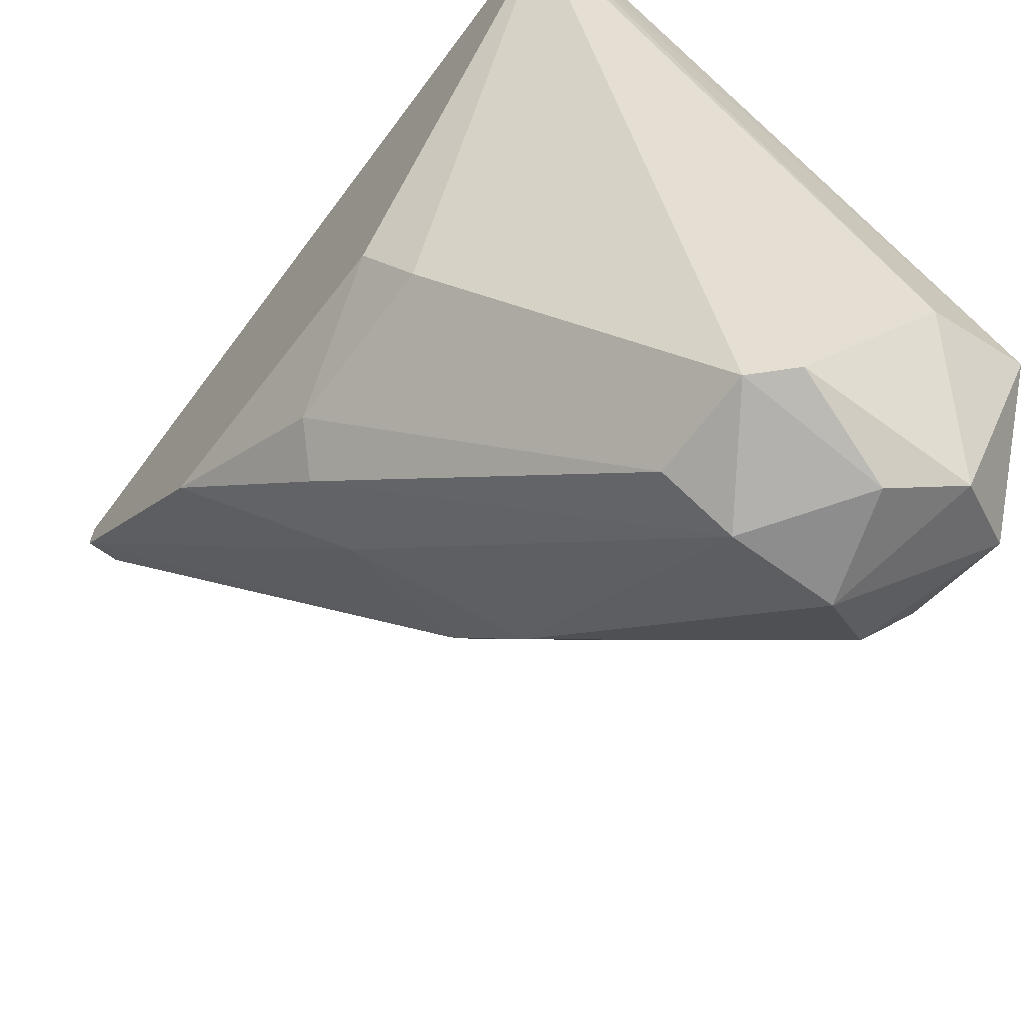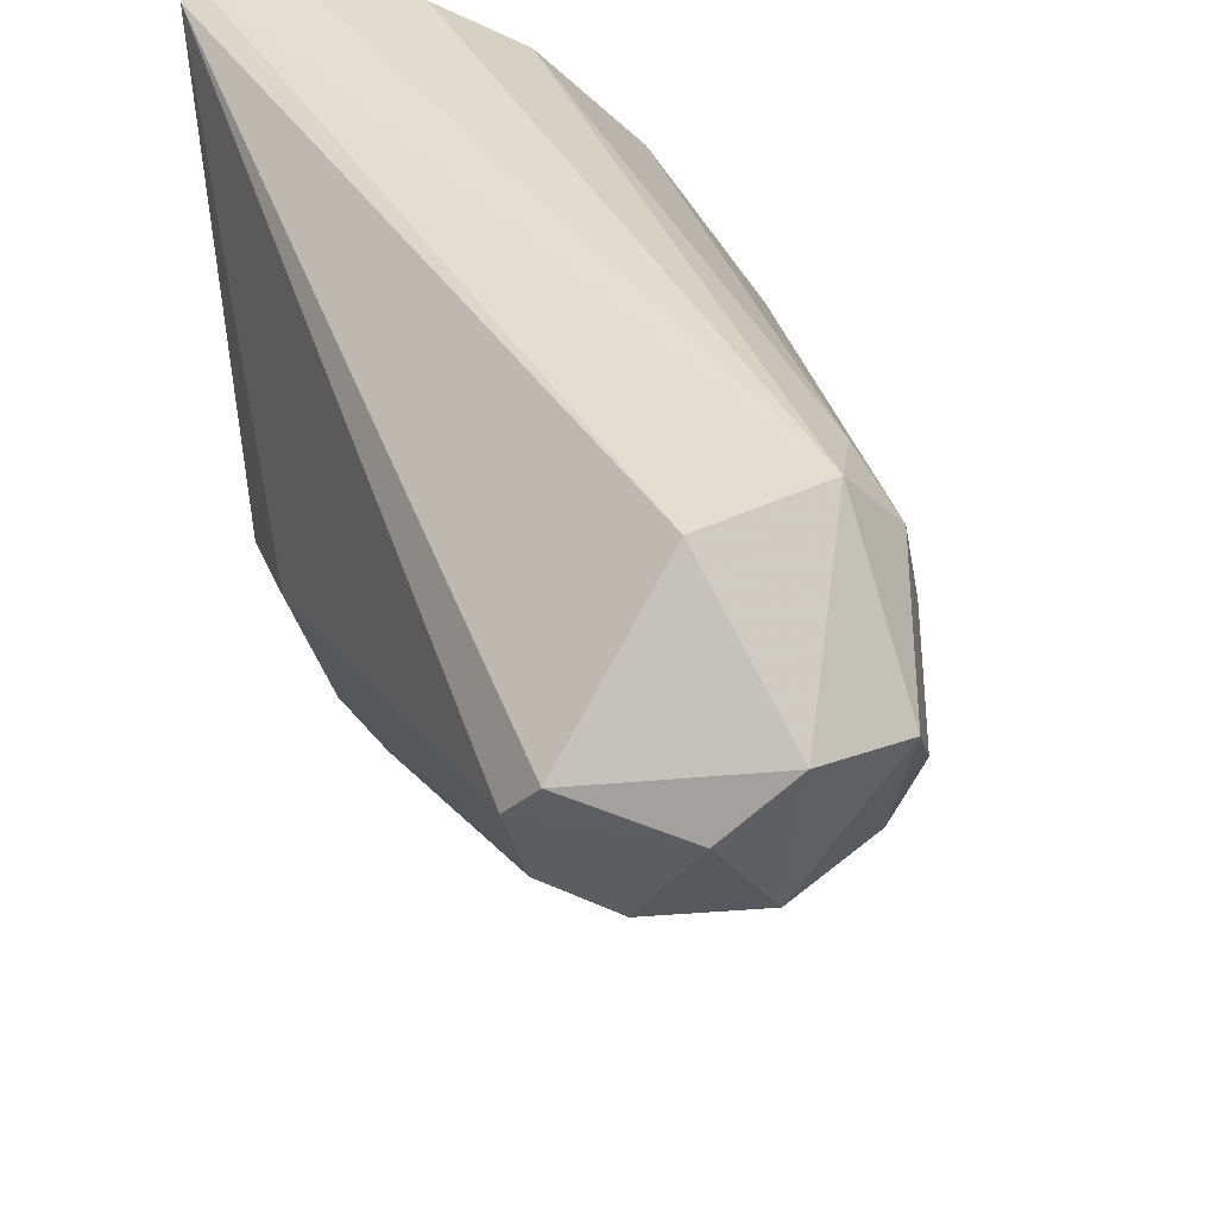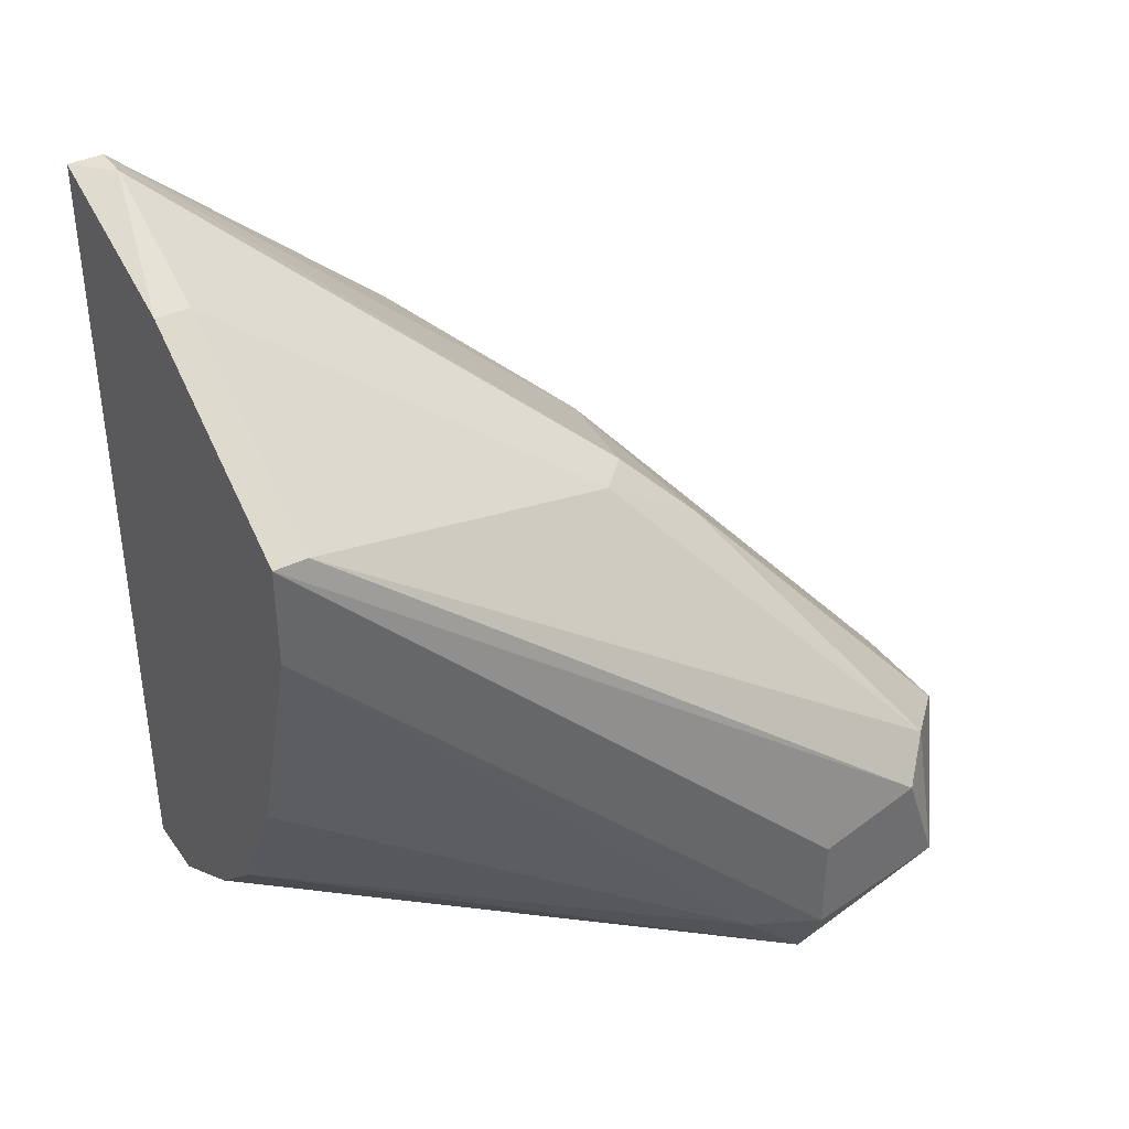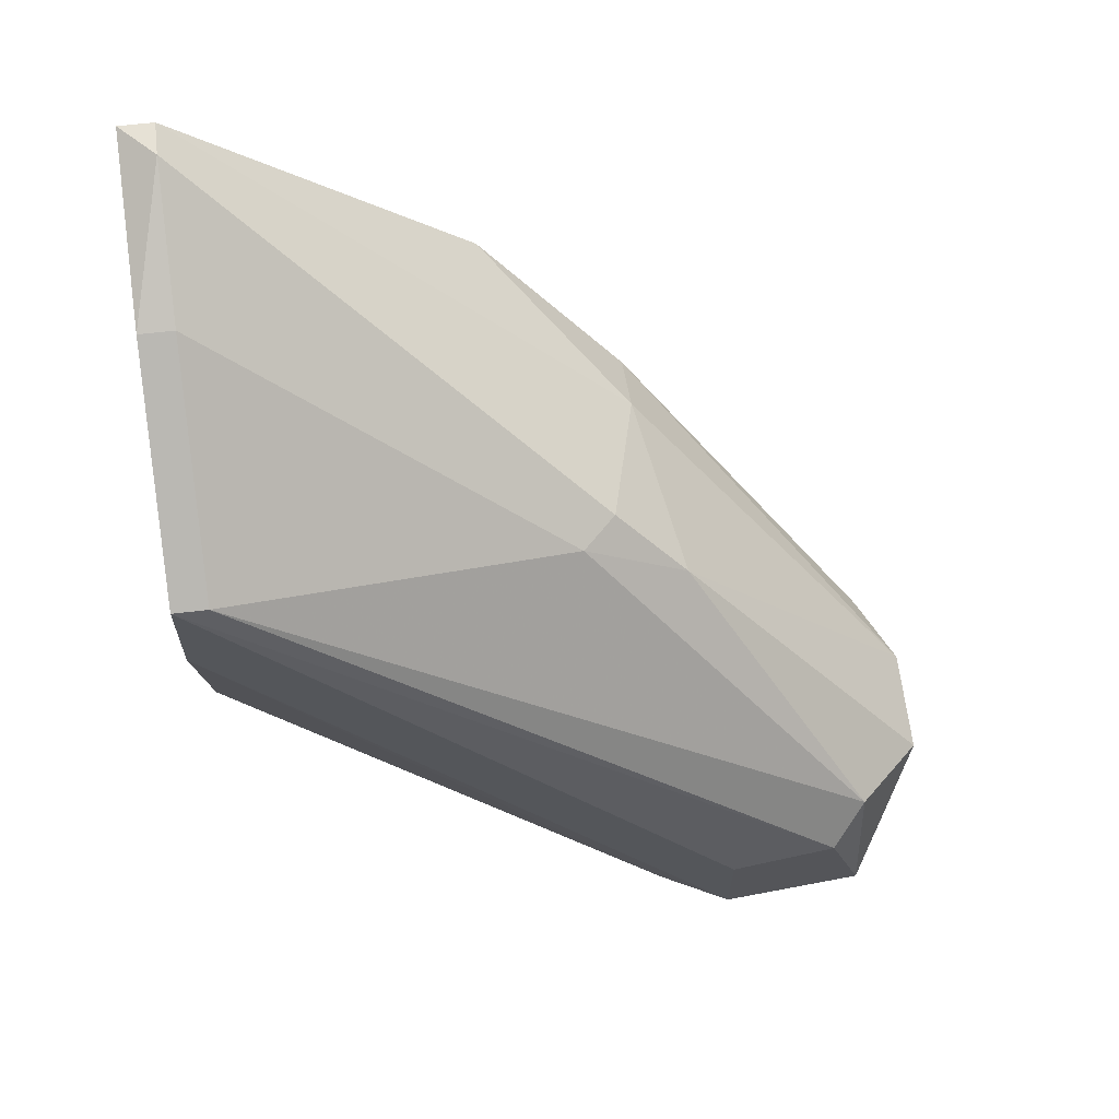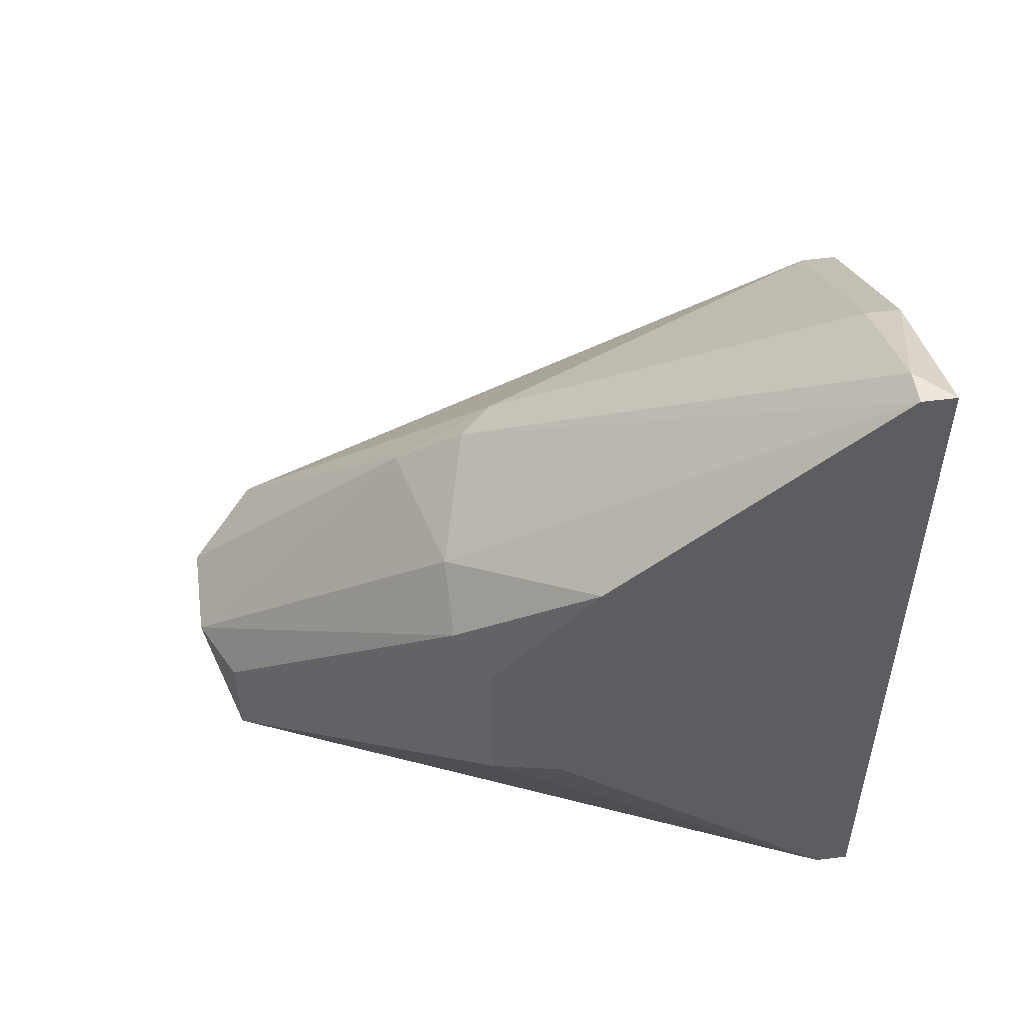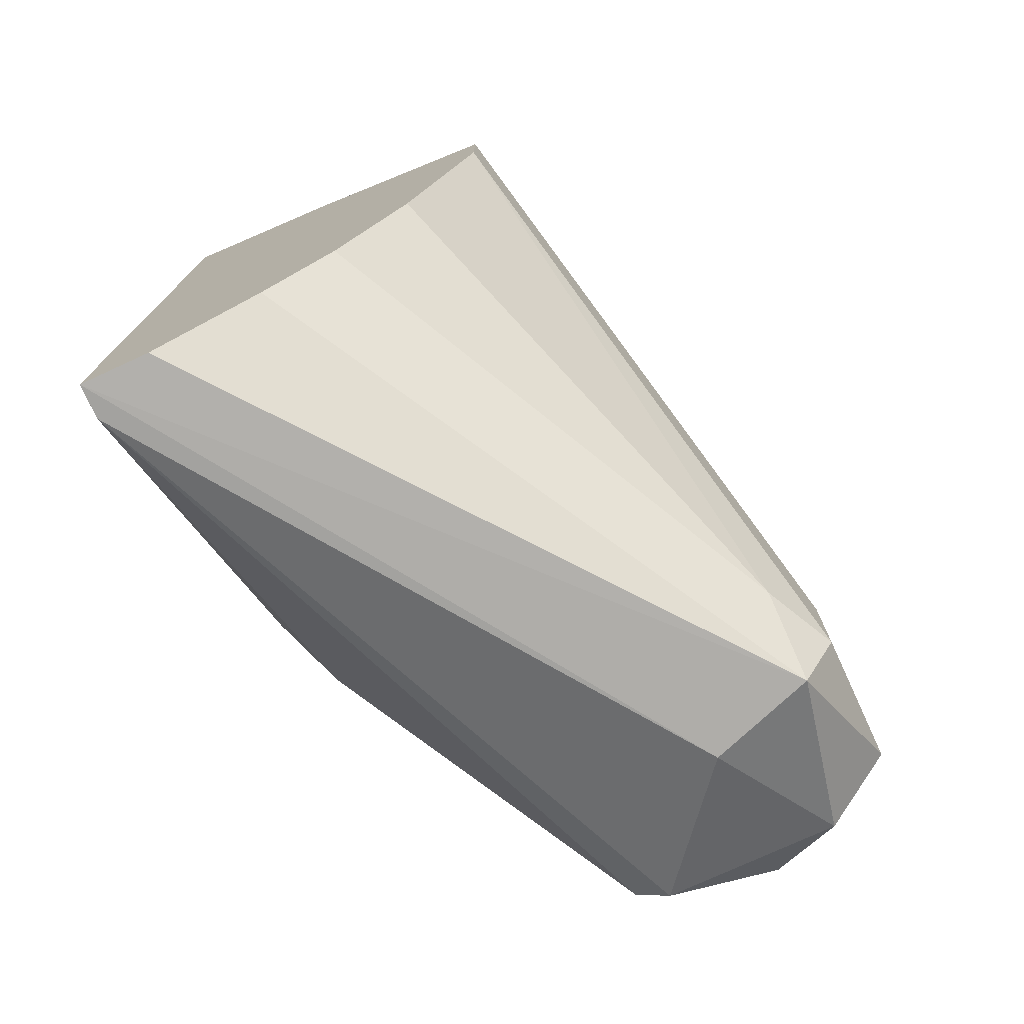
<metadata>
{"format":"obj","ext":"obj","renderer":"f3d","projection":"perspective","resolution":1024,"background":"white","views":[{"elev":-64.7,"azim":143.5,"up":"+Y"},{"elev":-28.6,"azim":-170.5,"up":"+Y"},{"elev":38.4,"azim":-121.5,"up":"+Z"},{"elev":64.2,"azim":-96.7,"up":"+Z"},{"elev":52.2,"azim":82.2,"up":"+Z"},{"elev":-75.5,"azim":-155.2,"up":"+Z"}]}
</metadata>
<code>
v -0.01901 -0.01736 0.00313
v -0.01901 -0.01736 0.006684
v -0.01901 -0.04222 -0.01225
v -0.01901 -0.01855 0.006684
v -0.01901 -0.0363 -0.0158
v -0.007178 -0.03156 -0.000421
v -0.007178 -0.03156 -0.006332
v -0.007178 -0.01855 0.01379
v -0.01191 -0.01736 -0.01225
v -0.01191 -0.01736 0.01141
v -0.01191 -0.01855 0.01141
v -0.02256 -0.03275 -0.01343
v -0.02256 -0.03512 -0.0158
v -0.02256 -0.03985 -0.007517
v -0.01073 -0.03275 0.001946
v -0.02138 -0.04103 -0.01343
v -0.01664 -0.03393 0.000761
v -0.01664 -0.01736 -0.00515
v -0.01664 -0.04222 -0.008701
v -0.01664 -0.03038 0.00313
v -0.02374 -0.03512 -0.01343
v -0.02374 -0.03512 -0.009883
v -0.02374 -0.03866 -0.008701
v -0.02374 -0.03985 -0.01225
v -0.01428 -0.04103 -0.01225
v -0.01428 -0.04103 -0.008701
v -0.01428 -0.01736 -0.009883
v -0.01546 -0.03156 0.00313
v -0.01546 -0.04103 -0.01343
v -0.02019 -0.04222 -0.008701
v -0.008361 -0.03275 0.000761
v -0.008361 -0.01736 -0.01462
v -0.005993 -0.01736 0.01379
v -0.005993 -0.01736 -0.01462
v -0.005993 -0.01855 0.01379
v -0.005993 -0.01855 -0.01462
v -0.005993 -0.0292 -0.00515
v -0.005993 -0.02802 0.005497
f 26 7 6
f 10 34 1
f 38 34 35
f 1 34 27
f 34 38 37
f 3 25 19
f 13 34 5
f 16 13 5
f 14 4 23
f 34 10 33
f 35 34 33
f 34 13 32
f 27 34 32
f 14 17 20
f 4 14 20
f 1 27 18
f 34 37 36
f 5 34 36
f 5 36 29
f 3 16 29
f 25 3 29
f 16 5 29
f 36 25 29
f 38 35 15
f 17 19 15
f 31 38 15
f 19 31 15
f 36 37 7
f 25 36 7
f 16 3 30
f 17 14 30
f 3 19 30
f 19 17 30
f 10 4 11
f 4 20 11
f 13 16 24
f 21 13 24
f 14 23 24
f 23 21 24
f 16 30 24
f 30 14 24
f 1 21 22
f 21 23 22
f 20 17 28
f 15 35 28
f 17 15 28
f 10 1 2
f 4 10 2
f 23 4 2
f 1 22 2
f 22 23 2
f 19 25 26
f 31 19 26
f 25 7 26
f 27 13 12
f 13 21 12
f 21 1 12
f 1 18 12
f 18 27 12
f 13 27 9
f 32 13 9
f 27 32 9
f 33 10 8
f 35 33 8
f 10 11 8
f 11 20 8
f 20 28 8
f 28 35 8
f 37 38 6
f 38 31 6
f 7 37 6
f 31 26 6

</code>
